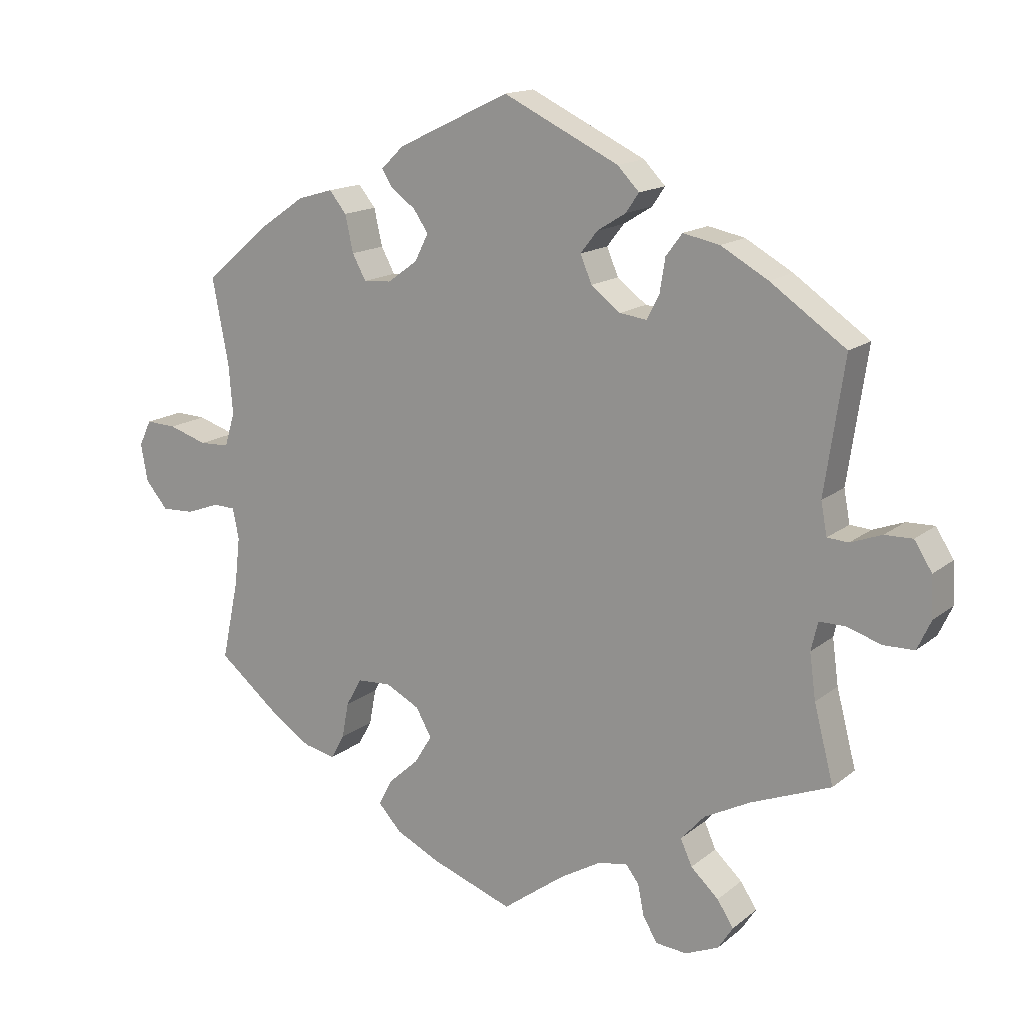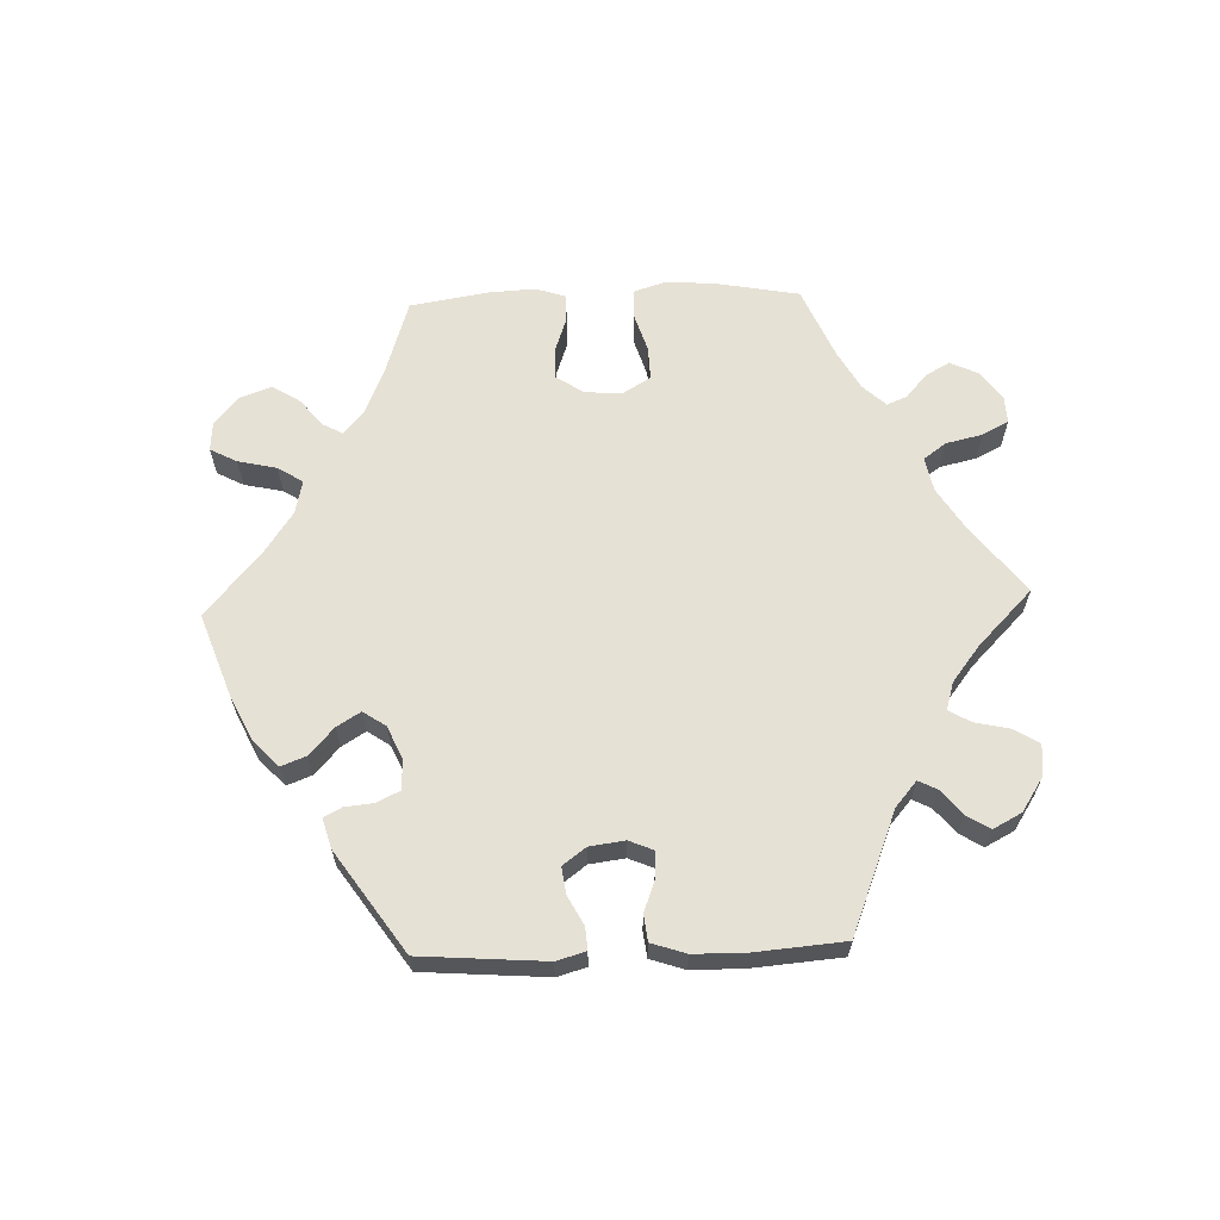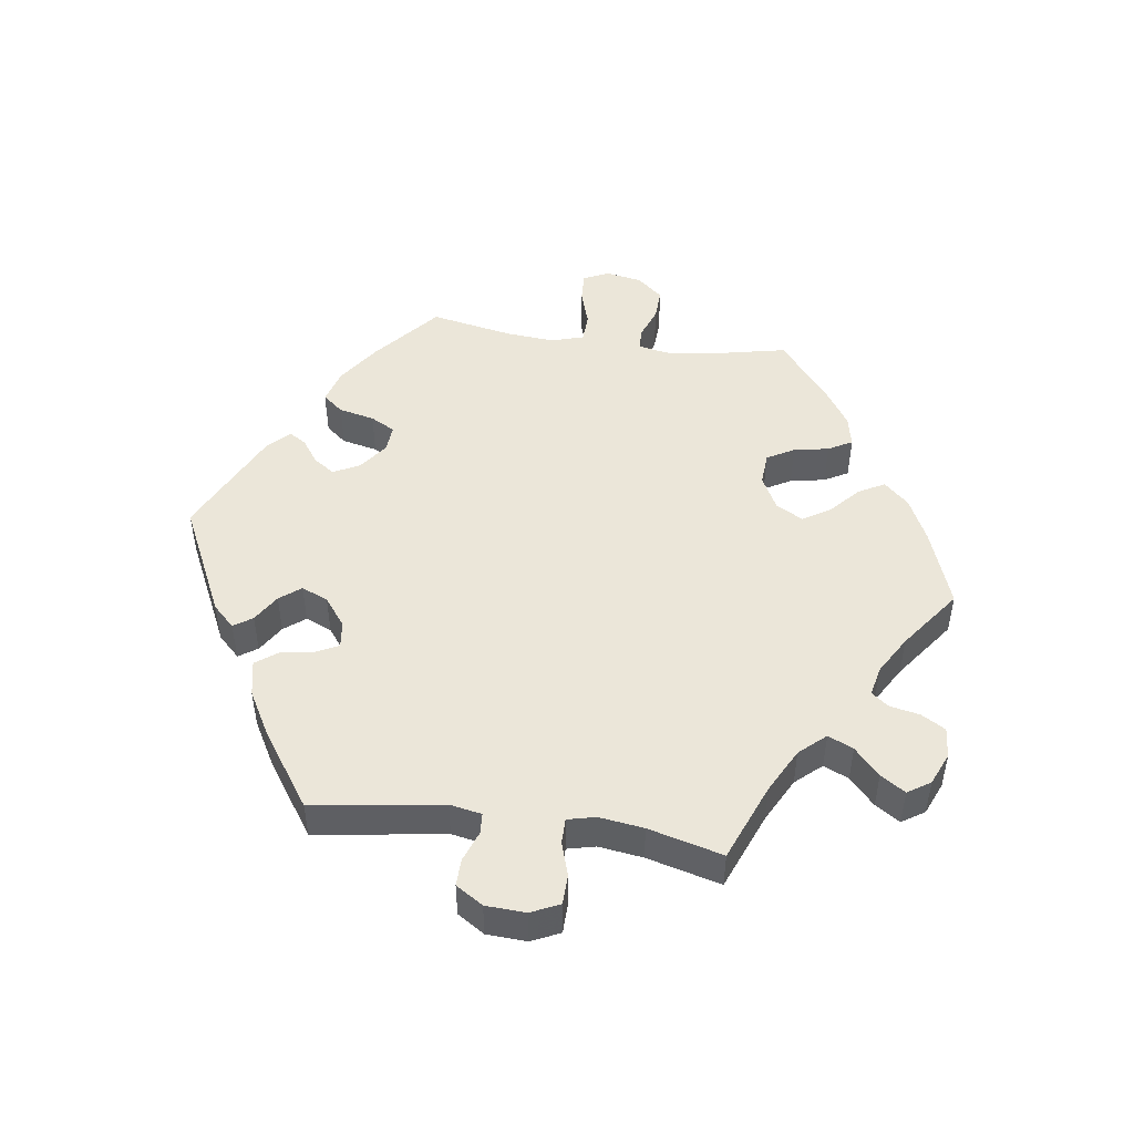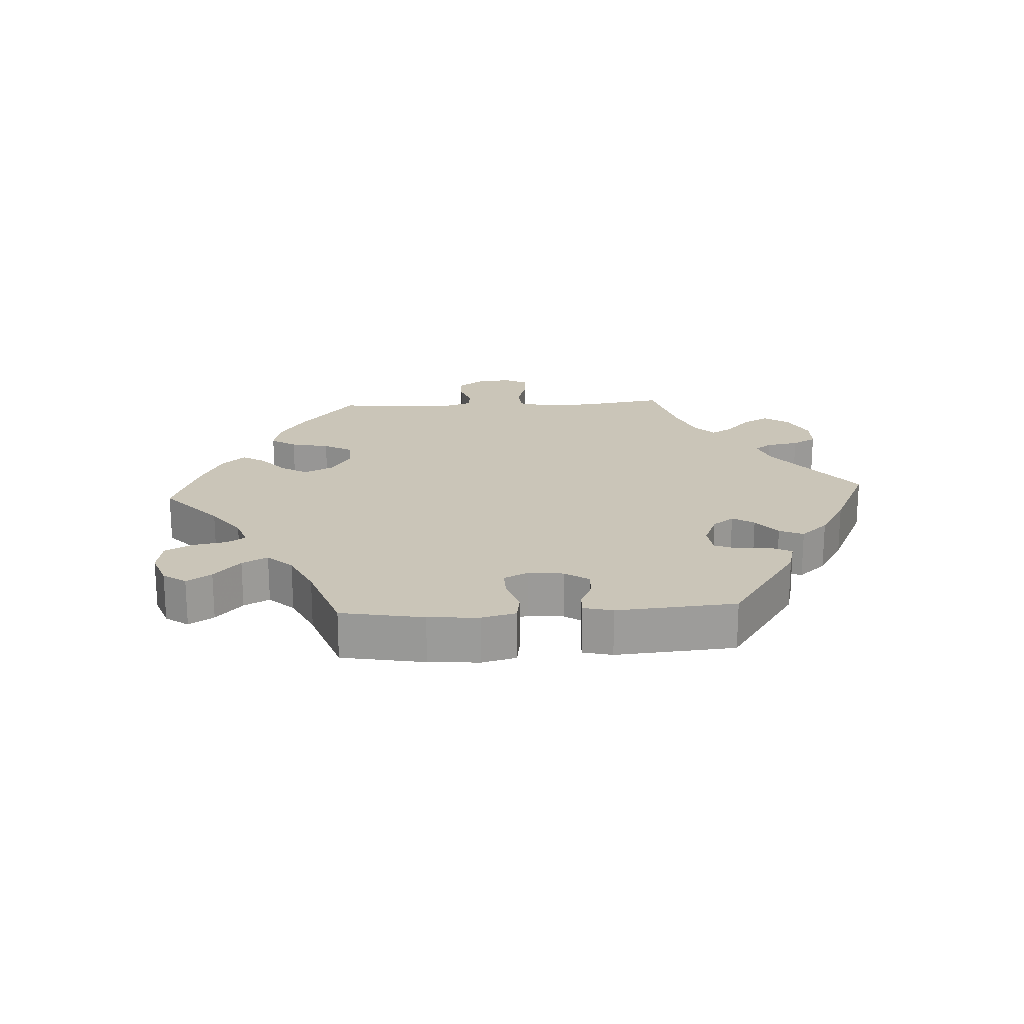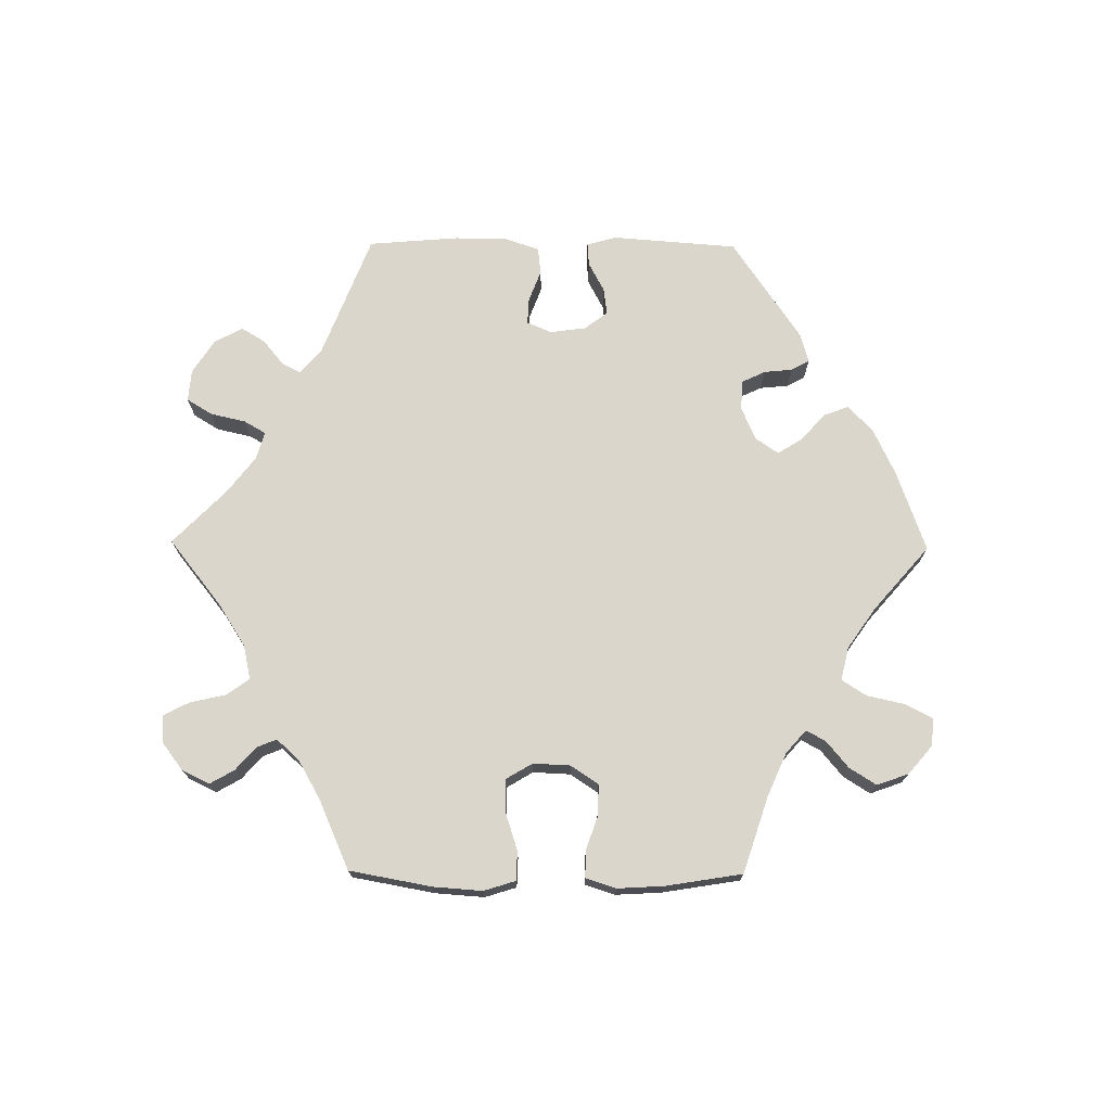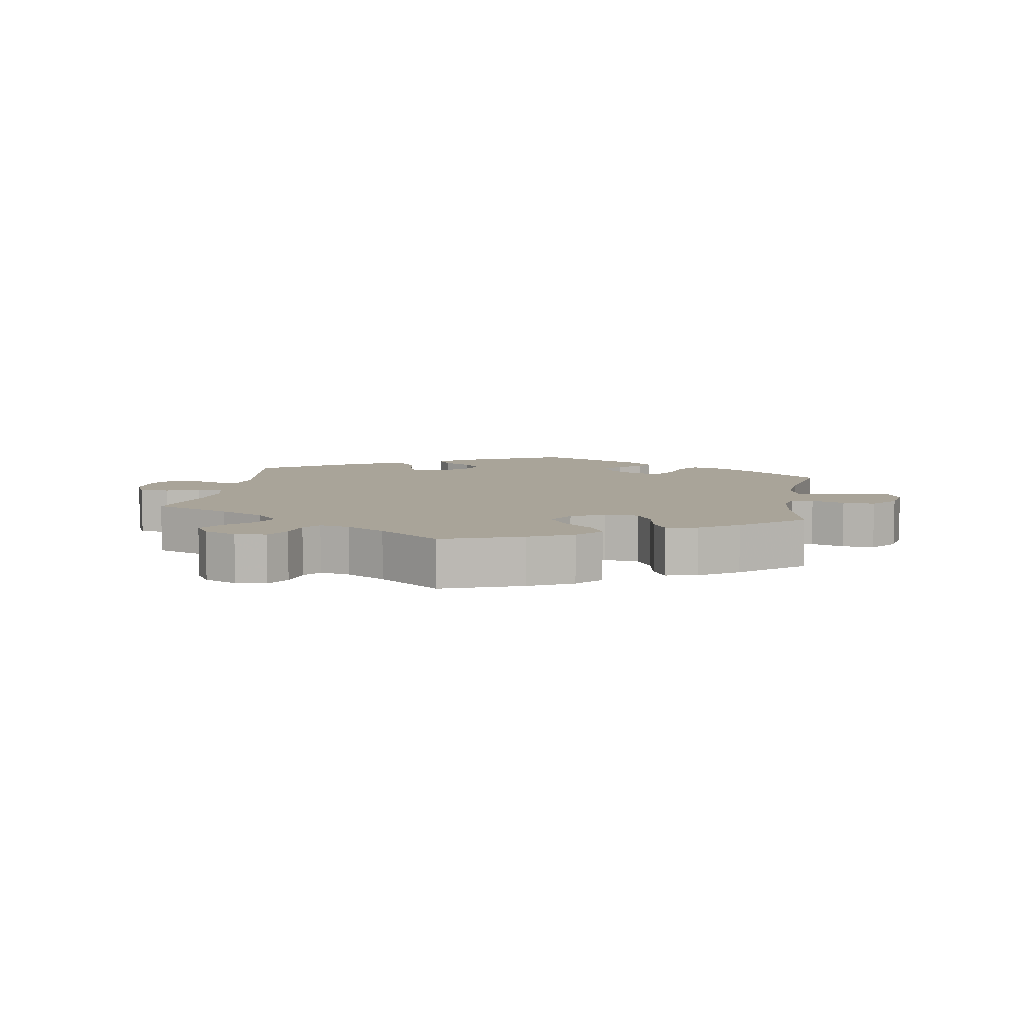
<metadata>
{"format":"obj","ext":"obj","renderer":"f3d","projection":"perspective","resolution":1024,"background":"white","views":[{"elev":15.3,"azim":32.0,"up":"+Z"},{"elev":64.3,"azim":28.0,"up":"+Y"},{"elev":48.3,"azim":98.1,"up":"+Y"},{"elev":20.3,"azim":-33.4,"up":"+Y"},{"elev":73.5,"azim":-149.5,"up":"+Y"},{"elev":7.3,"azim":-170.7,"up":"+Y"}]}
</metadata>
<code>
v 0.17 0.07 0.496
v 0.202 0.07 0.463
v 0.183 0.07 0.435
v 0.141 0.07 0.409
v 0.116 0.07 0.377
v 0.133 0.07 0.337
v 0.176 0.07 0.304
v 0.216 0.07 0.299
v 0.234 0.07 0.334
v 0.242 0.07 0.384
v 0.266 0.07 0.416
v 0.32 0.07 0.405
v 0.389 0.07 0.366
v 0.5 0.07 0.289
v 0.471 0.07 0.094
v 0.48 0.07 0.046
v 0.511 0.07 0.044
v 0.557 0.07 0.061
v 0.598 0.07 0.062
v 0.624 0.07 0.021
v 0.627 0.07 -0.039
v 0.607 0.07 -0.082
v 0.562 0.07 -0.083
v 0.511 0.07 -0.067
v 0.473 0.07 -0.067
v 0.463 0.07 -0.109
v 0.472 0.07 -0.176
v 0.501 0.07 -0.288
v 0.383 0.07 -0.335
v 0.316 0.07 -0.37
v 0.281 0.07 -0.409
v 0.298 0.07 -0.447
v 0.339 0.07 -0.485
v 0.363 0.07 -0.522
v 0.341 0.07 -0.556
v 0.292 0.07 -0.577
v 0.246 0.07 -0.573
v 0.225 0.07 -0.537
v 0.216 0.07 -0.492
v 0.196 0.07 -0.466
v 0.151 0.07 -0.476
v 0.093 0.07 -0.51
v 0.001 0.07 -0.578
v -0.119 0.07 -0.535
v -0.185 0.07 -0.503
v -0.219 0.07 -0.466
v -0.198 0.07 -0.427
v -0.154 0.07 -0.387
v -0.128 0.07 -0.345
v -0.151 0.07 -0.304
v -0.201 0.07 -0.278
v -0.251 0.07 -0.281
v -0.274 0.07 -0.322
v -0.284 0.07 -0.375
v -0.304 0.07 -0.411
v -0.351 0.07 -0.401
v -0.409 0.07 -0.363
v -0.501 0.07 -0.288
v -0.476 0.07 -0.17
v -0.468 0.07 -0.099
v -0.477 0.07 -0.054
v -0.51 0.07 -0.053
v -0.559 0.07 -0.071
v -0.607 0.07 -0.073
v -0.64 0.07 -0.034
v -0.65 0.07 0.021
v -0.632 0.07 0.059
v -0.587 0.07 0.057
v -0.53 0.07 0.039
v -0.486 0.07 0.041
v -0.471 0.07 0.09
v -0.477 0.07 0.164
v -0.501 0.07 0.289
v -0.403 0.07 0.372
v -0.339 0.07 0.416
v -0.287 0.07 0.431
v -0.262 0.07 0.4
v -0.25 0.07 0.346
v -0.23 0.07 0.309
v -0.189 0.07 0.312
v -0.145 0.07 0.344
v -0.125 0.07 0.384
v -0.147 0.07 0.416
v -0.182 0.07 0.441
v -0.198 0.07 0.467
v -0.165 0.07 0.499
v 0 0.07 0.578
v 0.17 0 0.496
v 0.202 0 0.463
v 0.183 0 0.435
v 0.141 0 0.409
v 0.116 0 0.377
v 0.133 0 0.337
v 0.176 0 0.304
v 0.216 0 0.299
v 0.234 0 0.334
v 0.242 0 0.384
v 0.266 0 0.416
v 0.32 0 0.405
v 0.389 0 0.366
v 0.5 0 0.289
v 0.471 0 0.094
v 0.48 0 0.046
v 0.511 0 0.044
v 0.557 0 0.061
v 0.598 0 0.062
v 0.624 0 0.021
v 0.627 0 -0.039
v 0.607 0 -0.082
v 0.562 0 -0.083
v 0.511 0 -0.067
v 0.473 0 -0.067
v 0.463 0 -0.109
v 0.472 0 -0.176
v 0.501 0 -0.288
v 0.383 0 -0.335
v 0.316 0 -0.37
v 0.281 0 -0.409
v 0.298 0 -0.447
v 0.339 0 -0.485
v 0.363 0 -0.522
v 0.341 0 -0.556
v 0.292 0 -0.577
v 0.246 0 -0.573
v 0.225 0 -0.537
v 0.216 0 -0.492
v 0.196 0 -0.466
v 0.151 0 -0.476
v 0.093 0 -0.51
v 0.001 0 -0.578
v -0.119 0 -0.535
v -0.185 0 -0.503
v -0.219 0 -0.466
v -0.198 0 -0.427
v -0.154 0 -0.387
v -0.128 0 -0.345
v -0.151 0 -0.304
v -0.201 0 -0.278
v -0.251 0 -0.281
v -0.274 0 -0.322
v -0.284 0 -0.375
v -0.304 0 -0.411
v -0.351 0 -0.401
v -0.409 0 -0.363
v -0.501 0 -0.288
v -0.476 0 -0.17
v -0.468 0 -0.099
v -0.477 0 -0.054
v -0.51 0 -0.053
v -0.559 0 -0.071
v -0.607 0 -0.073
v -0.64 0 -0.034
v -0.65 0 0.021
v -0.632 0 0.059
v -0.587 0 0.057
v -0.53 0 0.039
v -0.486 0 0.041
v -0.471 0 0.09
v -0.477 0 0.164
v -0.501 0 0.289
v -0.403 0 0.372
v -0.339 0 0.416
v -0.287 0 0.431
v -0.262 0 0.4
v -0.25 0 0.346
v -0.23 0 0.309
v -0.189 0 0.312
v -0.145 0 0.344
v -0.125 0 0.384
v -0.147 0 0.416
v -0.182 0 0.441
v -0.198 0 0.467
v -0.165 0 0.499
v 0 0 0.578
f 83 84 85 86
f 82 83 86 87
f 81 82 87 1
f 75 76 77 78
f 75 78 79
f 72 73 74 75
f 71 72 75 79
f 70 71 79 80
f 66 67 68 69
f 66 69 70
f 65 66 70
f 62 63 64 65
f 61 62 65 70
f 60 61 70 80
f 56 57 58 59
f 53 54 55 56
f 52 53 56 59
f 51 52 59 60
f 45 46 47 48
f 45 48 49
f 42 43 44 45
f 41 42 45 49
f 40 41 49 50
f 36 37 38 39
f 36 39 40
f 35 36 40
f 32 33 34 35
f 31 32 35 40
f 30 31 40 50
f 27 28 29
f 26 27 29 30
f 25 26 30 50
f 21 22 23 24
f 21 24 25
f 20 21 25
f 17 18 19 20
f 16 17 20 25
f 15 16 25 50
f 9 10 11 12
f 8 9 12 13
f 1 2 3 4
f 1 4 5
f 81 1 5
f 80 81 5 6
f 60 80 6 7
f 51 60 7 8
f 14 15 50 51
f 8 13 14 51
f 173 172 171 170
f 174 173 170 169
f 88 174 169 168
f 165 164 163 162
f 166 165 162
f 162 161 160 159
f 166 162 159 158
f 167 166 158 157
f 156 155 154 153
f 157 156 153
f 157 153 152
f 152 151 150 149
f 157 152 149 148
f 167 157 148 147
f 146 145 144 143
f 143 142 141 140
f 146 143 140 139
f 147 146 139 138
f 135 134 133 132
f 136 135 132
f 132 131 130 129
f 136 132 129 128
f 137 136 128 127
f 126 125 124 123
f 127 126 123
f 127 123 122
f 122 121 120 119
f 127 122 119 118
f 137 127 118 117
f 116 115 114
f 117 116 114 113
f 137 117 113 112
f 111 110 109 108
f 112 111 108
f 112 108 107
f 107 106 105 104
f 112 107 104 103
f 137 112 103 102
f 99 98 97 96
f 100 99 96 95
f 91 90 89 88
f 92 91 88
f 92 88 168
f 93 92 168 167
f 94 93 167 147
f 95 94 147 138
f 138 137 102 101
f 138 101 100 95
f 1 88 89 2
f 2 89 90 3
f 3 90 91 4
f 4 91 92 5
f 5 92 93 6
f 6 93 94 7
f 7 94 95 8
f 8 95 96 9
f 9 96 97 10
f 10 97 98 11
f 11 98 99 12
f 12 99 100 13
f 13 100 101 14
f 14 101 102 15
f 15 102 103 16
f 16 103 104 17
f 17 104 105 18
f 18 105 106 19
f 19 106 107 20
f 20 107 108 21
f 21 108 109 22
f 22 109 110 23
f 23 110 111 24
f 24 111 112 25
f 25 112 113 26
f 26 113 114 27
f 27 114 115 28
f 28 115 116 29
f 29 116 117 30
f 30 117 118 31
f 31 118 119 32
f 32 119 120 33
f 33 120 121 34
f 34 121 122 35
f 35 122 123 36
f 36 123 124 37
f 37 124 125 38
f 38 125 126 39
f 39 126 127 40
f 40 127 128 41
f 41 128 129 42
f 42 129 130 43
f 43 130 131 44
f 44 131 132 45
f 45 132 133 46
f 46 133 134 47
f 47 134 135 48
f 48 135 136 49
f 49 136 137 50
f 50 137 138 51
f 51 138 139 52
f 52 139 140 53
f 53 140 141 54
f 54 141 142 55
f 55 142 143 56
f 56 143 144 57
f 57 144 145 58
f 58 145 146 59
f 59 146 147 60
f 60 147 148 61
f 61 148 149 62
f 62 149 150 63
f 63 150 151 64
f 64 151 152 65
f 65 152 153 66
f 66 153 154 67
f 67 154 155 68
f 68 155 156 69
f 69 156 157 70
f 70 157 158 71
f 71 158 159 72
f 72 159 160 73
f 73 160 161 74
f 74 161 162 75
f 75 162 163 76
f 76 163 164 77
f 77 164 165 78
f 78 165 166 79
f 79 166 167 80
f 80 167 168 81
f 81 168 169 82
f 82 169 170 83
f 83 170 171 84
f 84 171 172 85
f 85 172 173 86
f 86 173 174 87
f 87 174 88 1

</code>
